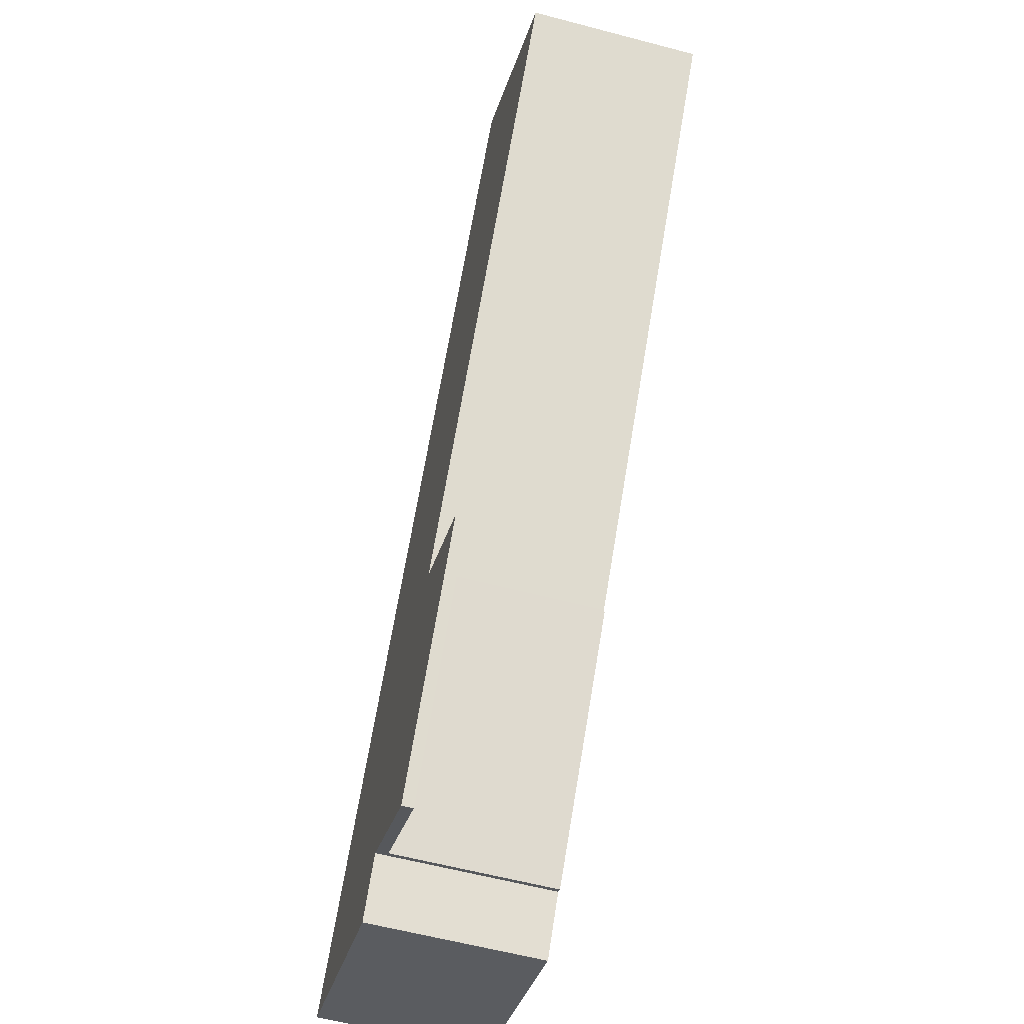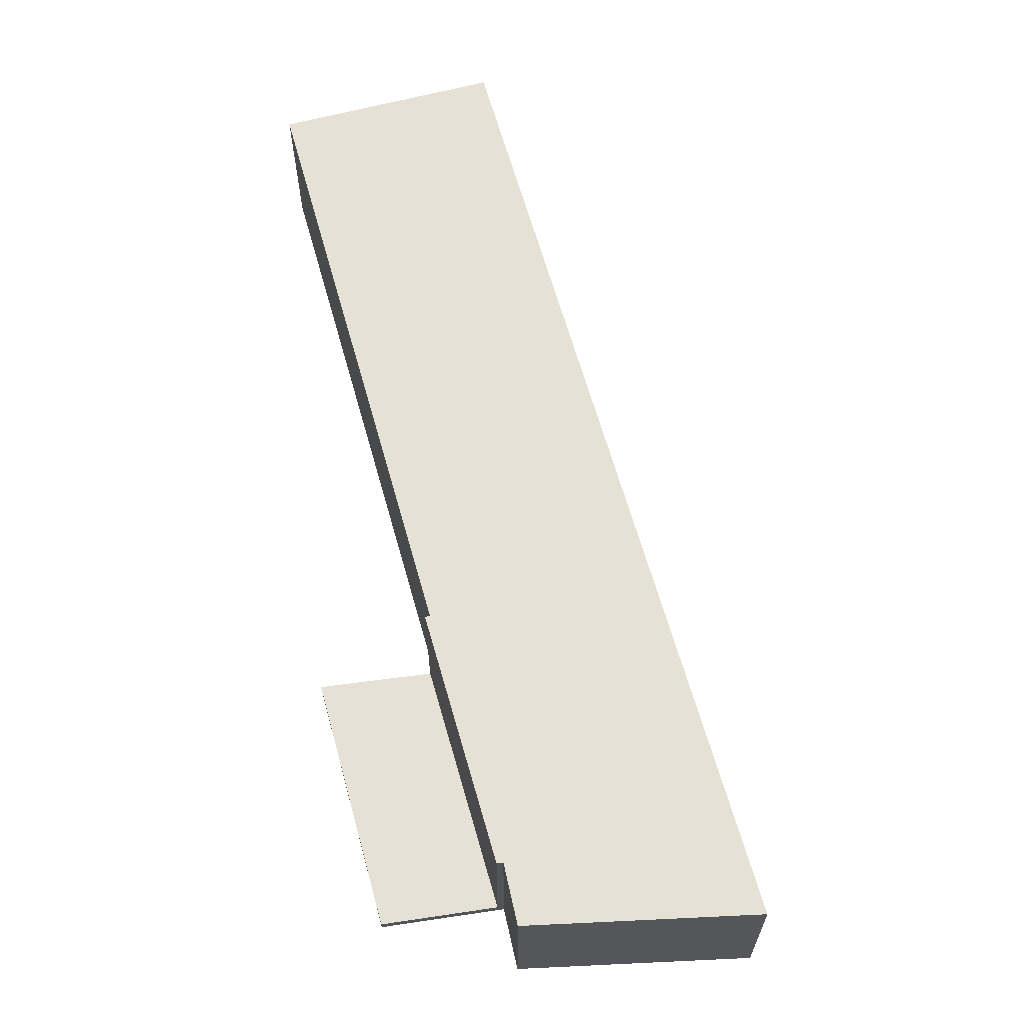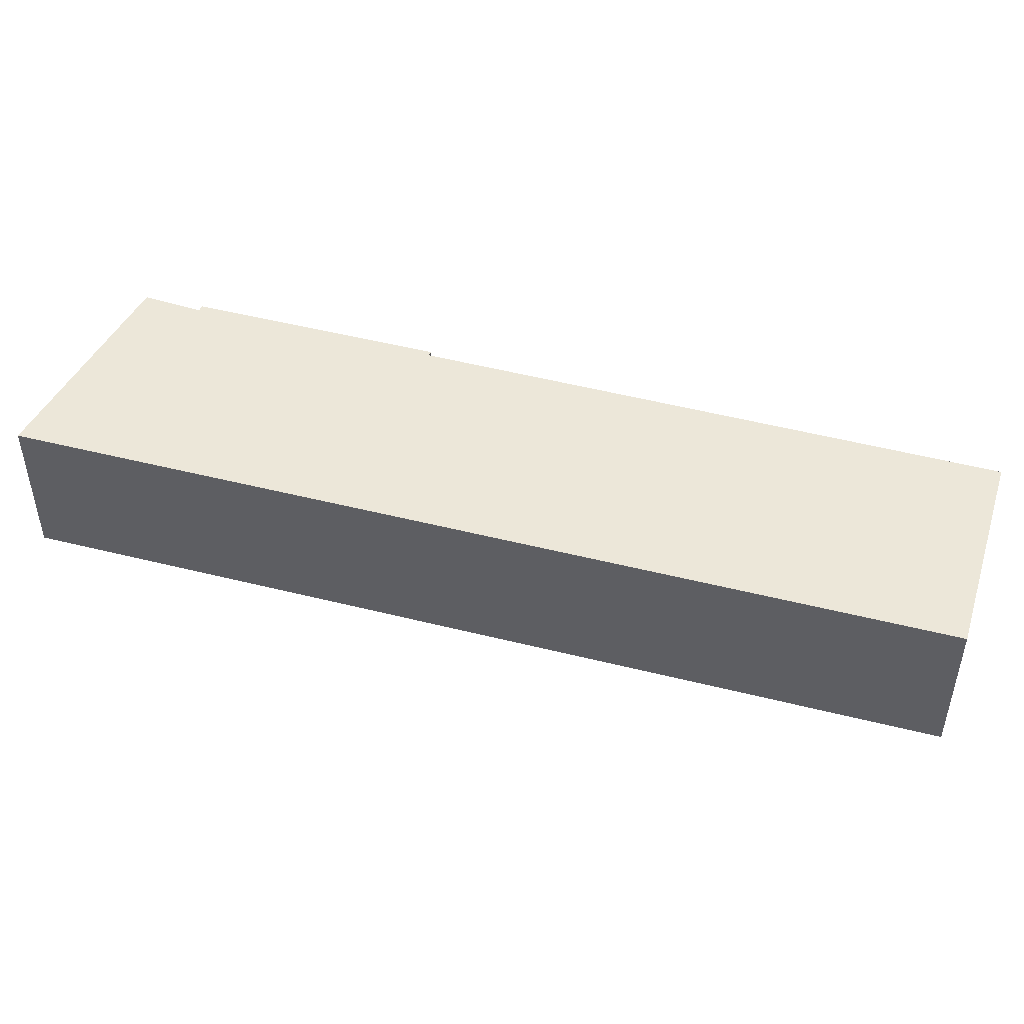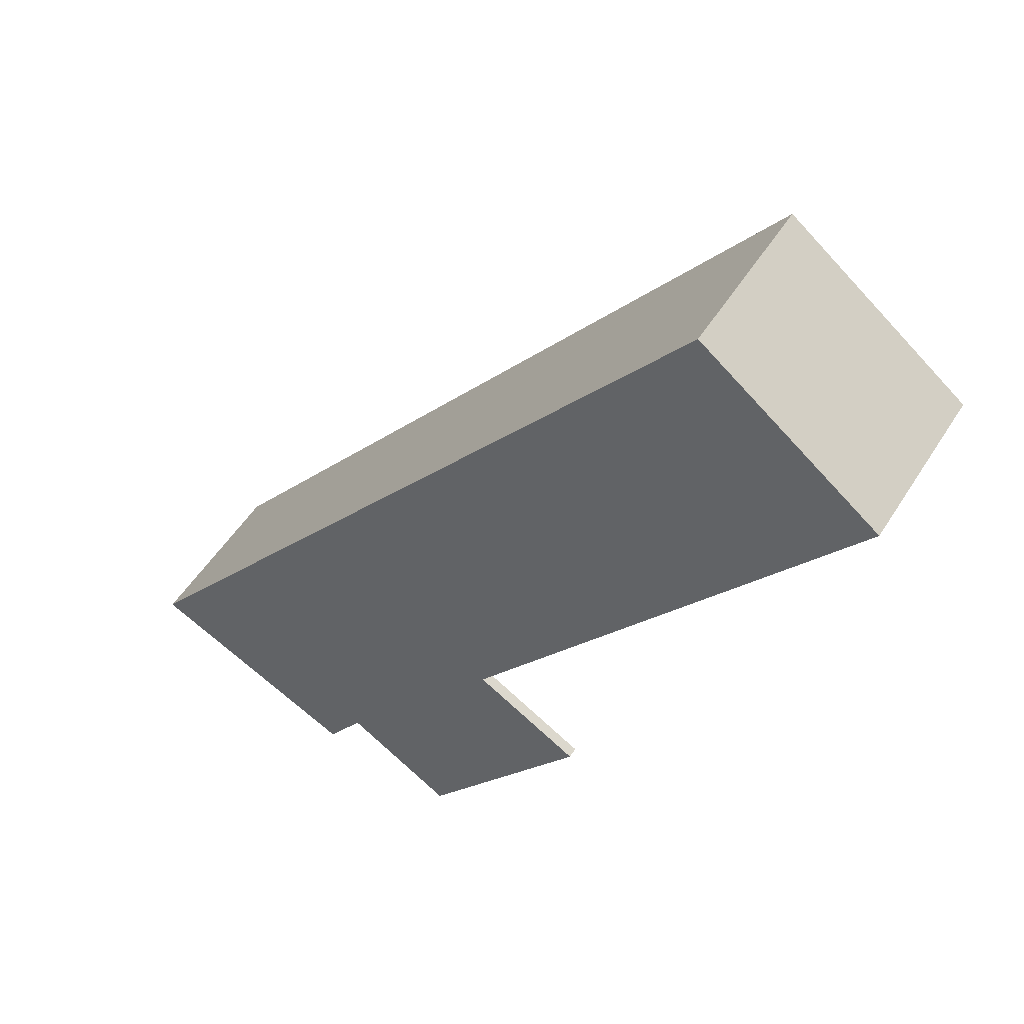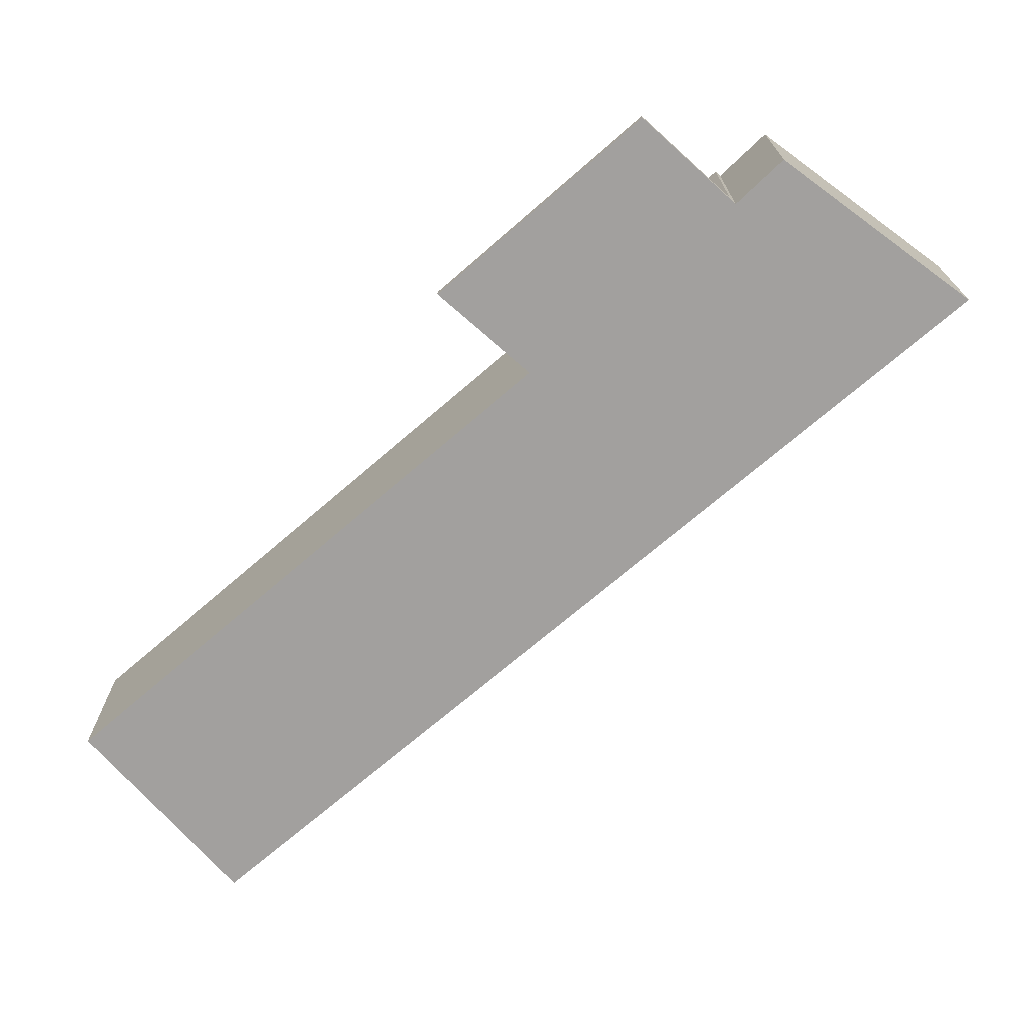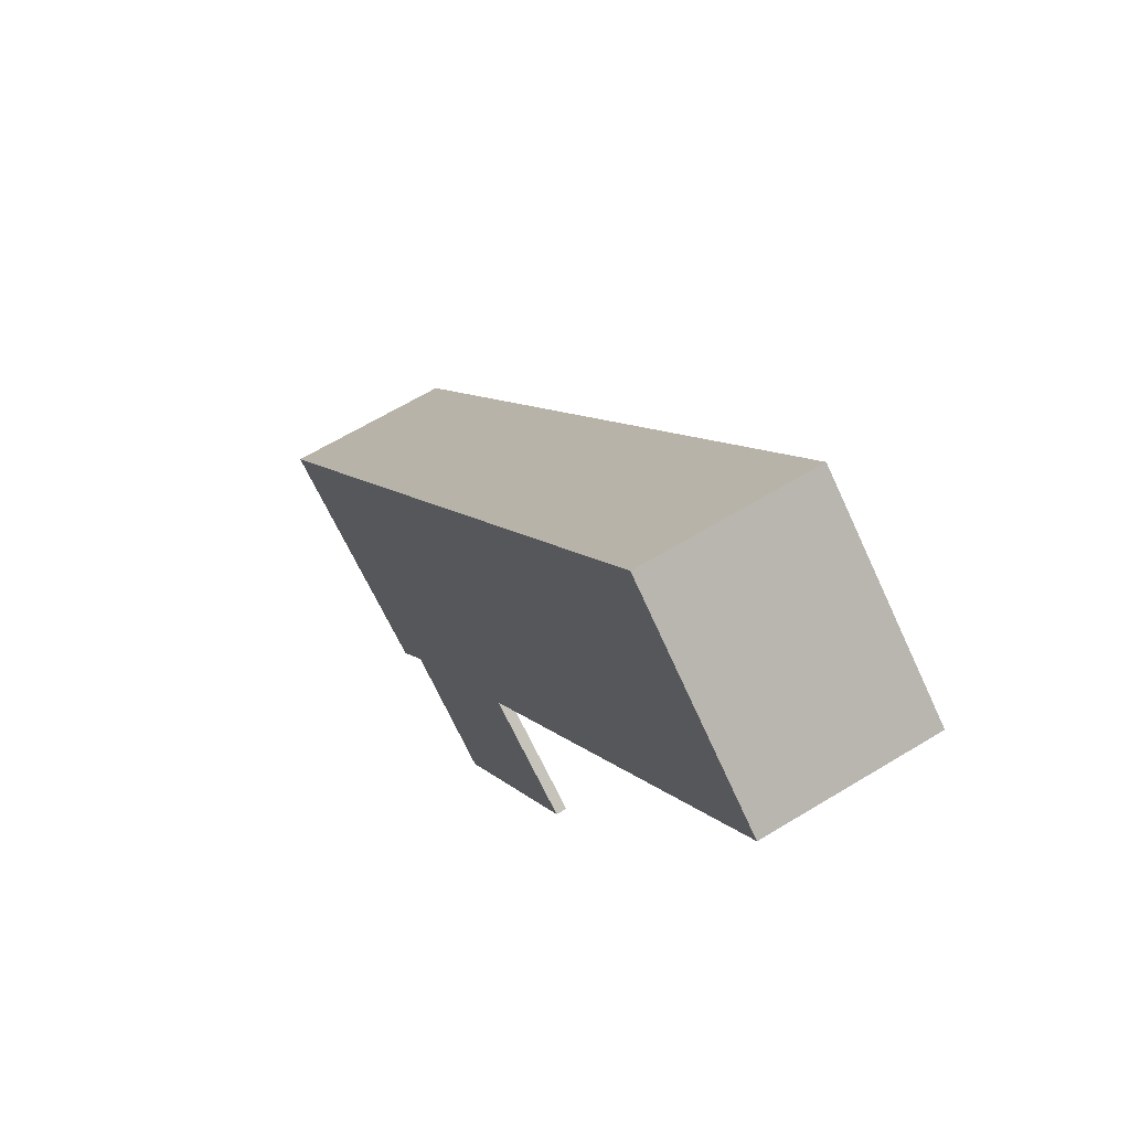
<metadata>
{"format":"obj","ext":"obj","renderer":"f3d","projection":"perspective","resolution":1024,"background":"white","views":[{"elev":-59.3,"azim":74.8,"up":"+Z"},{"elev":64.6,"azim":-157.1,"up":"+Y"},{"elev":49.9,"azim":-35.7,"up":"+Y"},{"elev":50.7,"azim":30.9,"up":"+Z"},{"elev":-71.9,"azim":169.3,"up":"+Y"},{"elev":62.8,"azim":58.2,"up":"+Z"}]}
</metadata>
<code>
v  0 4.644 2.844e-16
v  6.886 4.644 -1.4
v  5.873 4.644 -2.821
v  5.911 4.644 7.348
v  11.62 4.644 4.202
v  11.5 4.644 4.274
v  11.58 4.644 4.374
v  22.16 4.644 17.65
v  16.96 4.644 21.09
v  17.25 4.644 21.45
v  7.041 4.644 -1.495
v  0 0 0
v  17.25 -1.313e-15 21.45
v  5.911 -4.499e-16 7.348
v  16.96 -1.291e-15 21.09
v  22.16 -1.081e-15 17.65
v  11.5 -2.617e-16 4.274
v  11.62 -2.573e-16 4.202
v  11.58 -2.678e-16 4.374
v  7.041 9.154e-17 -1.495
v  6.886 8.573e-17 -1.4
v  5.873 1.727e-16 -2.821
v  9.85 0.3 -3.214
v  11.62 0.3 4.202
v  14.41 0.3 2.564
v  7.041 0.3 -1.495
v  14.41 -1.57e-16 2.564
v  9.85 1.968e-16 -3.214
g defaultobject
f 1 2 3
f 2 1 4
f 2 4 5
f 5 4 6
f 6 4 7
f 7 4 8
f 8 4 9
f 8 9 10
f 5 11 2
f 12 4 1
f 4 12 9
f 9 12 10
f 10 12 13
f 13 12 14
f 13 14 15
f 13 8 10
f 8 13 16
f 17 5 6
f 5 17 18
f 16 7 8
f 7 16 19
f 7 19 6
f 6 19 17
f 18 11 5
f 11 18 20
f 21 3 2
f 3 21 22
f 20 2 11
f 2 20 21
f 22 1 3
f 1 22 12
f 18 21 20
f 21 12 22
f 12 21 14
f 14 21 18
f 14 18 17
f 14 17 19
f 14 19 16
f 14 16 15
f 15 16 13
f 23 24 25
f 24 23 26
f 20 24 26
f 24 20 18
f 18 25 24
f 25 18 27
f 27 23 25
f 23 27 28
f 28 26 23
f 26 28 20
f 28 18 20
f 18 28 27

</code>
